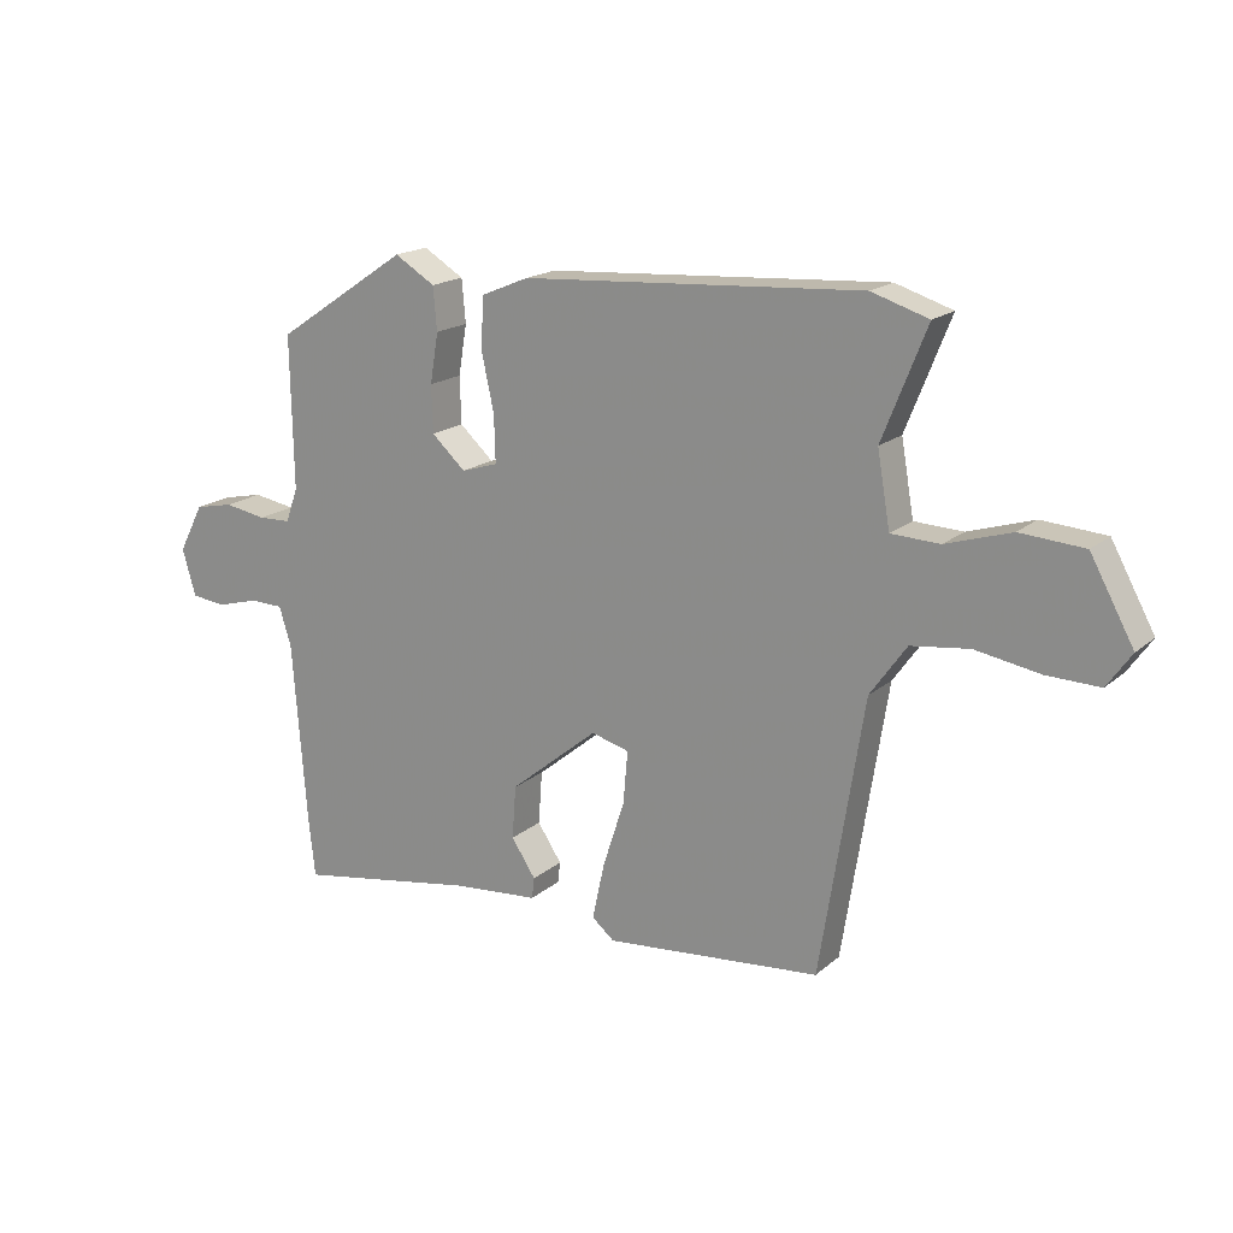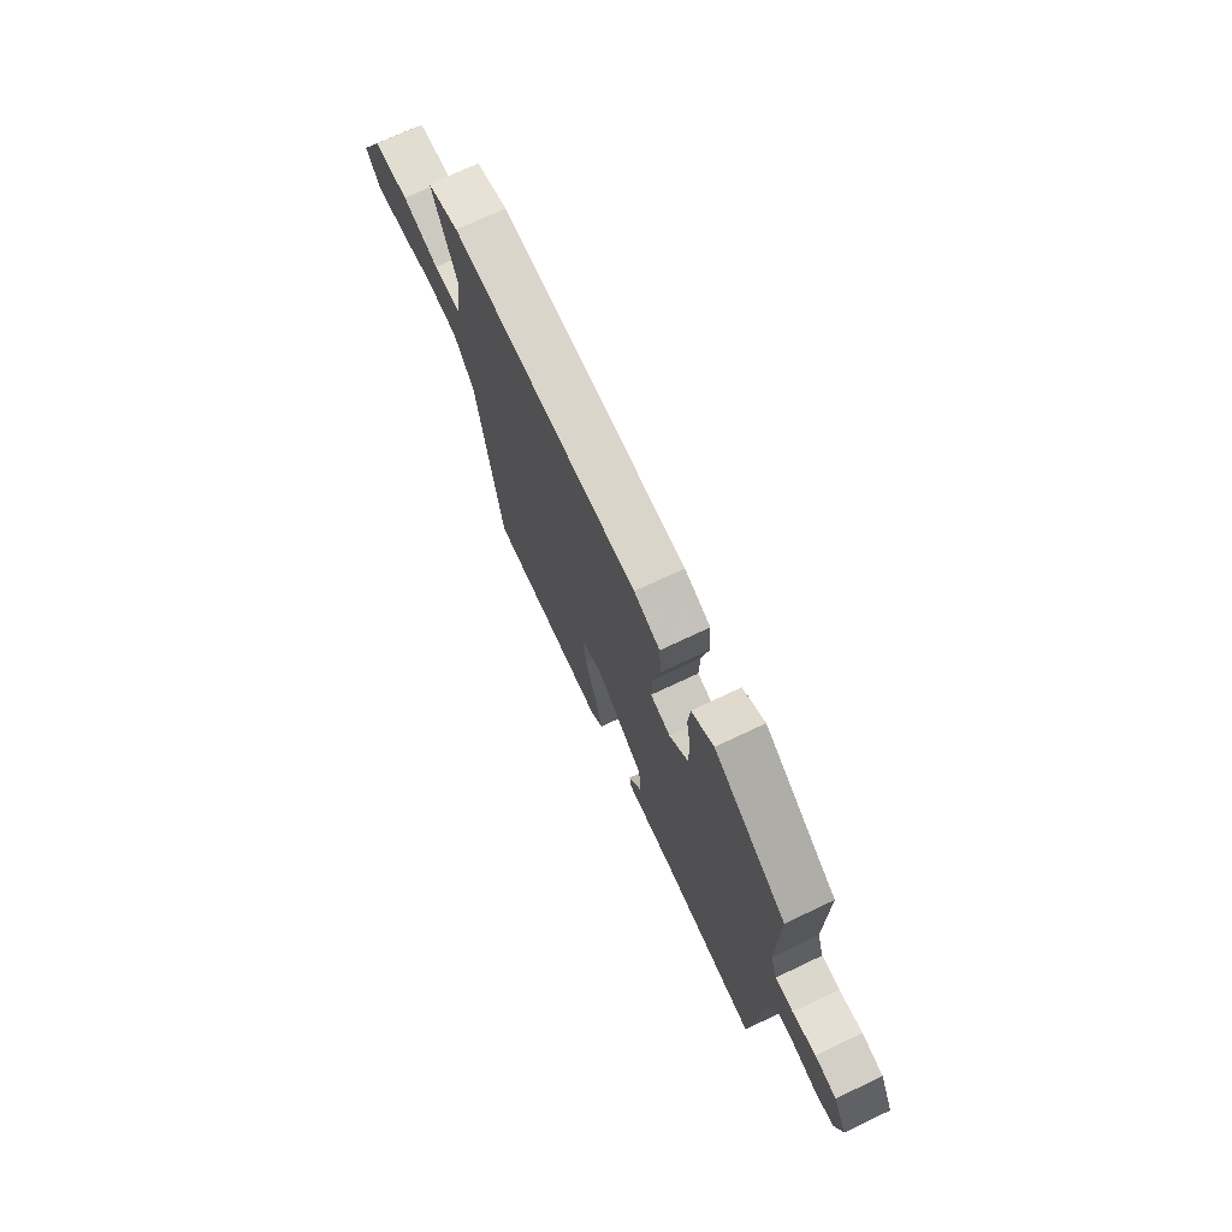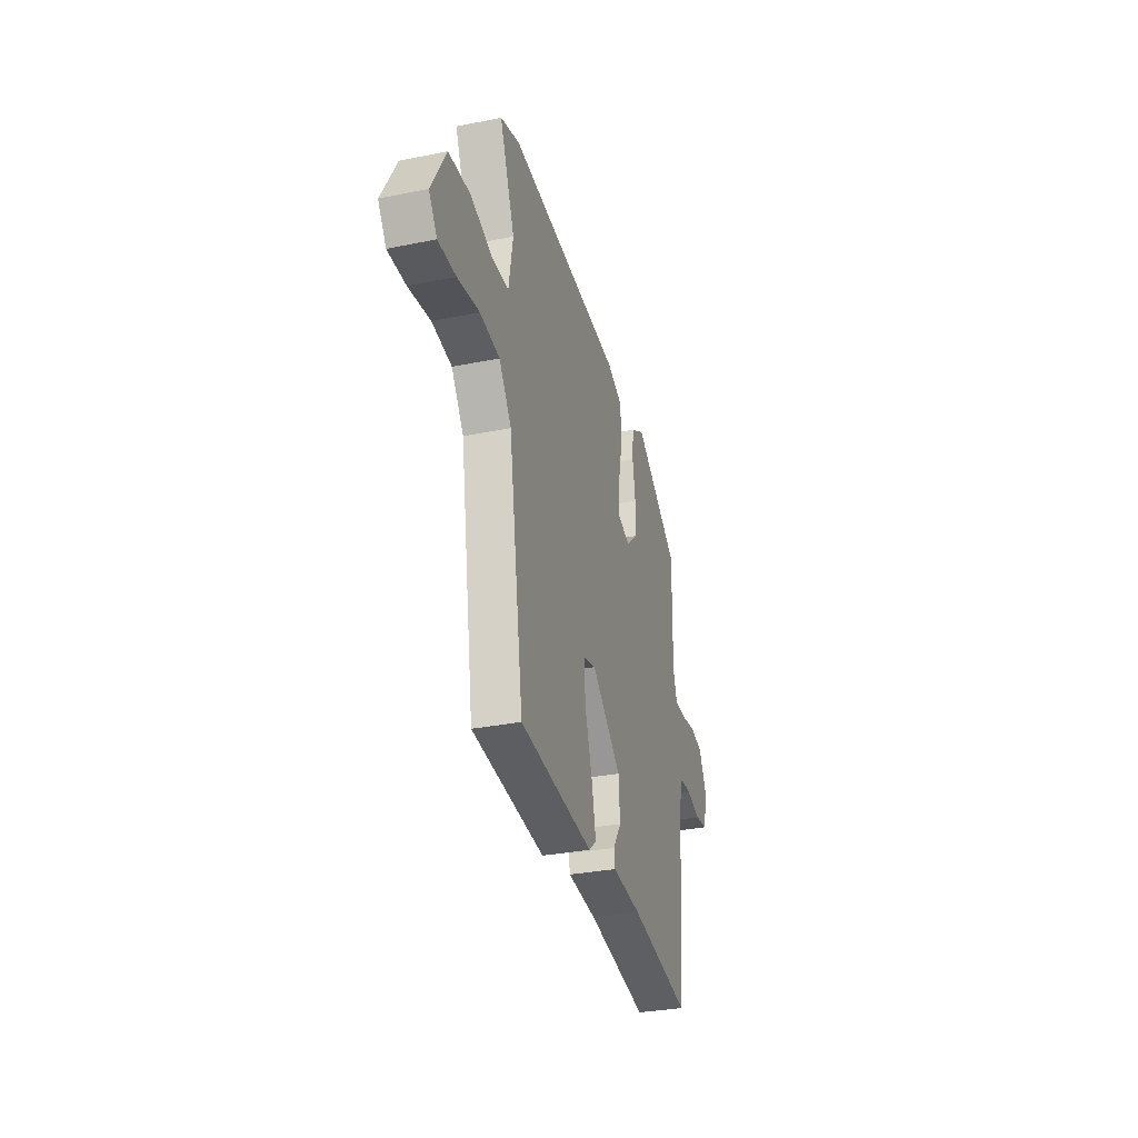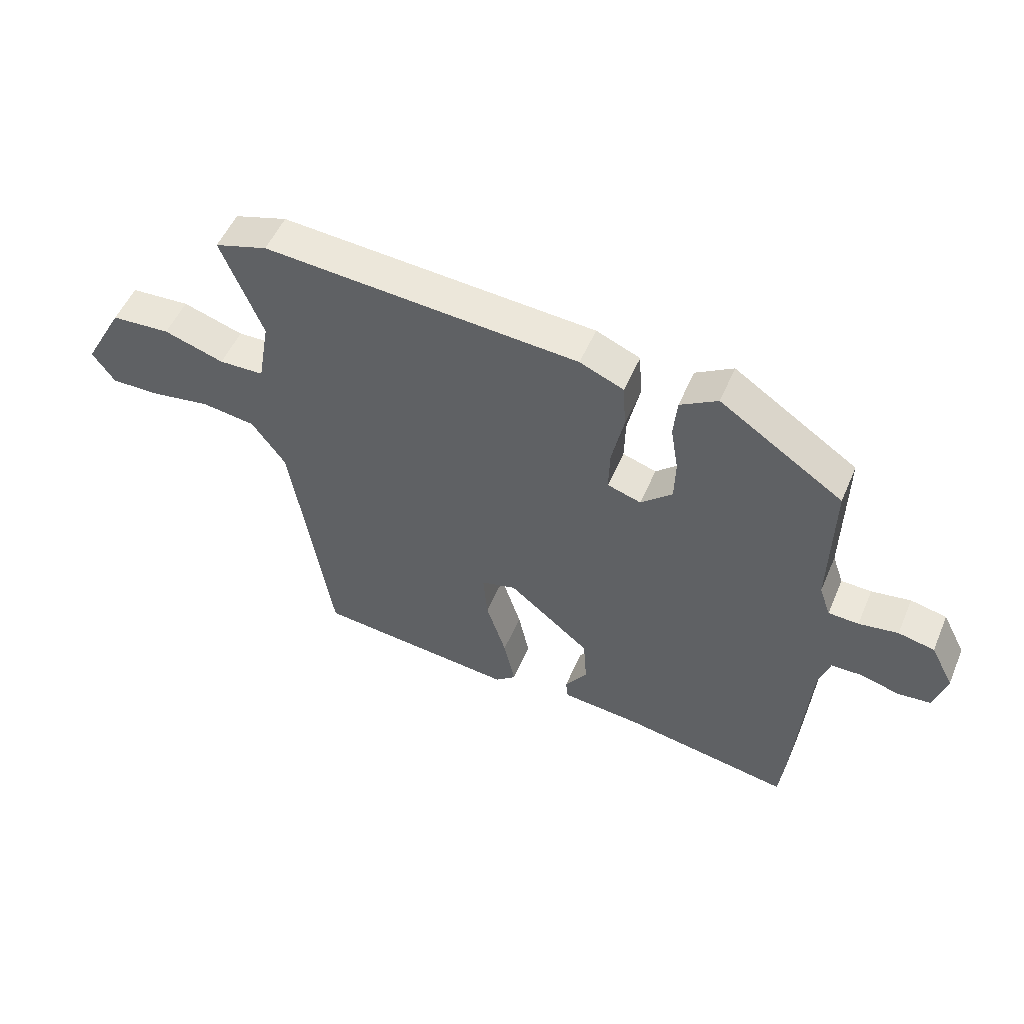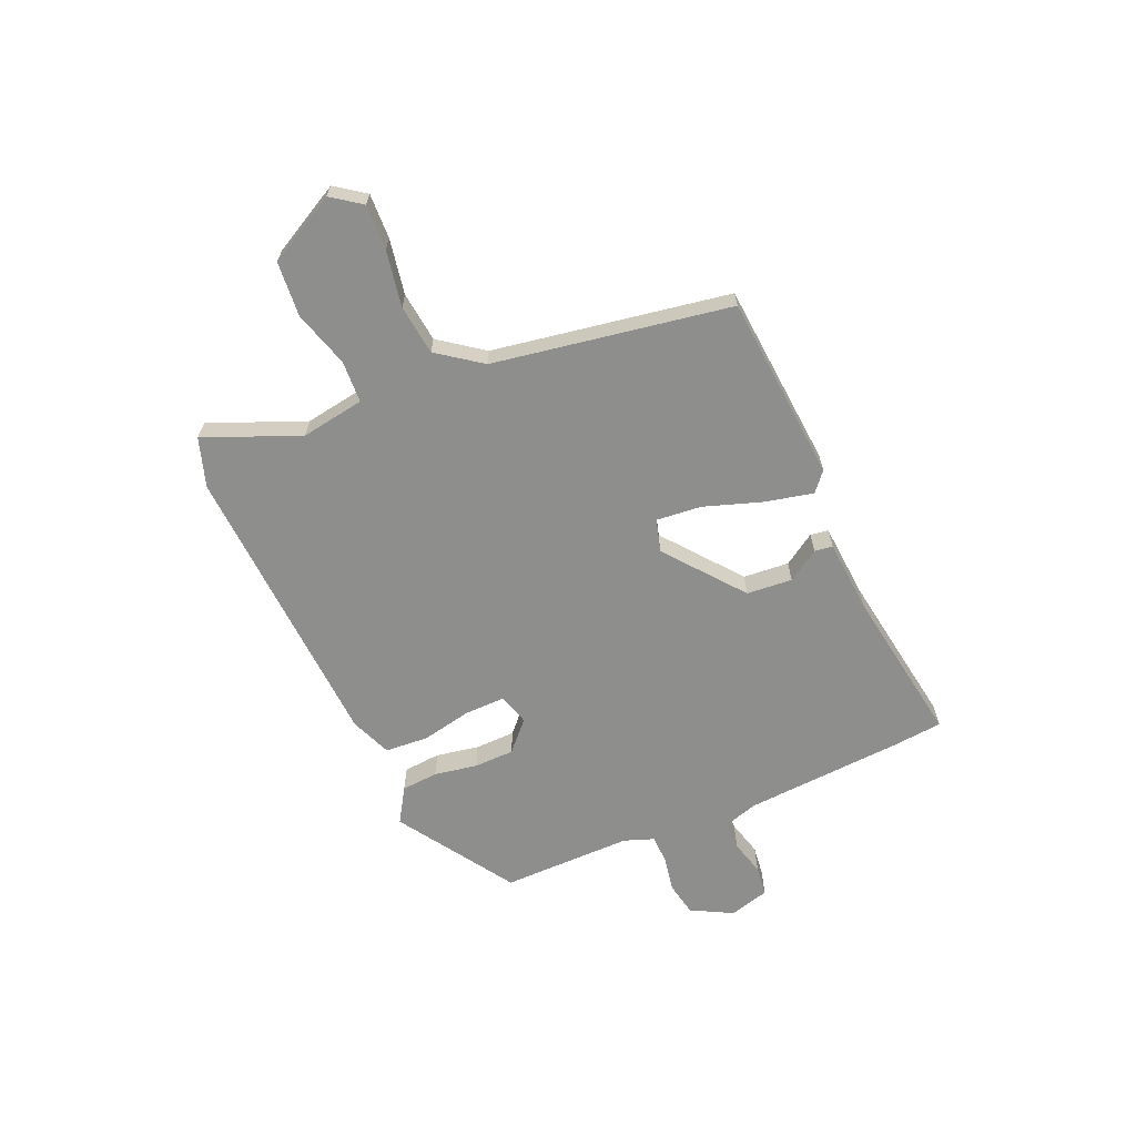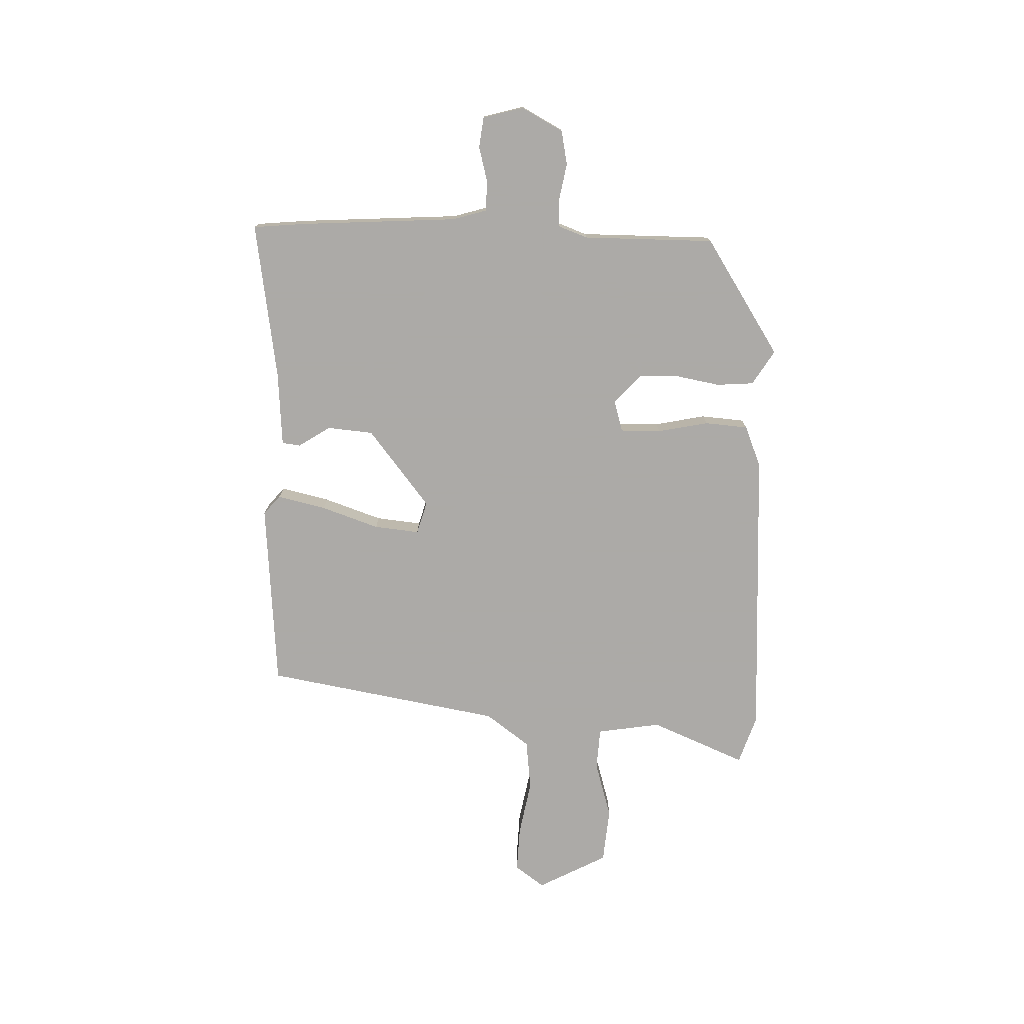
<metadata>
{"format":"obj","ext":"obj","renderer":"f3d","projection":"perspective","resolution":1024,"background":"white","views":[{"elev":17.8,"azim":32.5,"up":"+Z"},{"elev":71.5,"azim":-115.4,"up":"+Z"},{"elev":-32.1,"azim":105.8,"up":"+Z"},{"elev":52.6,"azim":-157.1,"up":"+Z"},{"elev":-64.9,"azim":112.8,"up":"+Y"},{"elev":-76.0,"azim":-92.6,"up":"+Y"}]}
</metadata>
<code>
v 0.402 0.07 -0.46
v 0.064 0.07 -0.492
v 0.029 0.07 -0.463
v 0.048 0.07 -0.375
v 0.082 0.07 -0.27
v 0.089 0.07 -0.188
v 0.03 0.07 -0.172
v -0.108 0.07 -0.285
v -0.114 0.07 -0.368
v -0.076 0.07 -0.425
v -0.08 0.07 -0.458
v -0.215 0.07 -0.47
v -0.498 0.07 -0.518
v -0.508 0.07 -0.427
v -0.53 0.07 -0.14
v -0.549 0.07 -0.079
v -0.602 0.07 -0.078
v -0.667 0.07 -0.096
v -0.722 0.07 -0.09
v -0.743 0.07 -0.017
v -0.704 0.07 0.058
v -0.643 0.07 0.071
v -0.577 0.07 0.06
v -0.526 0.07 0.062
v -0.507 0.07 0.116
v -0.511 0.07 0.353
v -0.303 0.07 0.492
v -0.24 0.07 0.454
v -0.234 0.07 0.387
v -0.247 0.07 0.309
v -0.245 0.07 0.236
v -0.192 0.07 0.188
v -0.135 0.07 0.206
v -0.137 0.07 0.279
v -0.157 0.07 0.371
v -0.152 0.07 0.449
v -0.078 0.07 0.48
v 0.453 0.07 0.515
v 0.542 0.07 0.487
v 0.473 0.07 0.314
v 0.493 0.07 0.199
v 0.569 0.07 0.196
v 0.671 0.07 0.228
v 0.771 0.07 0.221
v 0.839 0.07 0.097
v 0.801 0.07 0.043
v 0.719 0.07 0.045
v 0.618 0.07 0.062
v 0.527 0.07 0.05
v 0.47 0.07 -0.03
v 0.402 0 -0.46
v 0.064 0 -0.492
v 0.029 0 -0.463
v 0.048 0 -0.375
v 0.082 0 -0.27
v 0.089 0 -0.188
v 0.03 0 -0.172
v -0.108 0 -0.285
v -0.114 0 -0.368
v -0.076 0 -0.425
v -0.08 0 -0.458
v -0.215 0 -0.47
v -0.498 0 -0.518
v -0.508 0 -0.427
v -0.53 0 -0.14
v -0.549 0 -0.079
v -0.602 0 -0.078
v -0.667 0 -0.096
v -0.722 0 -0.09
v -0.743 0 -0.017
v -0.704 0 0.058
v -0.643 0 0.071
v -0.577 0 0.06
v -0.526 0 0.062
v -0.507 0 0.116
v -0.511 0 0.353
v -0.303 0 0.492
v -0.24 0 0.454
v -0.234 0 0.387
v -0.247 0 0.309
v -0.245 0 0.236
v -0.192 0 0.188
v -0.135 0 0.206
v -0.137 0 0.279
v -0.157 0 0.371
v -0.152 0 0.449
v -0.078 0 0.48
v 0.453 0 0.515
v 0.542 0 0.487
v 0.473 0 0.314
v 0.493 0 0.199
v 0.569 0 0.196
v 0.671 0 0.228
v 0.771 0 0.221
v 0.839 0 0.097
v 0.801 0 0.043
v 0.719 0 0.045
v 0.618 0 0.062
v 0.527 0 0.05
v 0.47 0 -0.03
f 45 46 47 48
f 45 48 49
f 42 43 44 45
f 41 42 45 49
f 37 38 39 40
f 37 40 41
f 34 35 36 37
f 33 34 37 41
f 32 33 41 49
f 27 28 29 30
f 25 26 27 30
f 24 25 30 31
f 20 21 22 23
f 20 23 24
f 17 18 19 20
f 16 17 20 24
f 15 16 24 31
f 12 13 14 15
f 9 10 11 12
f 8 9 12 15
f 7 8 15 31
f 2 3 4 5
f 50 1 2 5
f 50 5 6
f 32 49 50 6
f 6 7 31 32
f 98 97 96 95
f 99 98 95
f 95 94 93 92
f 99 95 92 91
f 90 89 88 87
f 91 90 87
f 87 86 85 84
f 91 87 84 83
f 99 91 83 82
f 80 79 78 77
f 80 77 76 75
f 81 80 75 74
f 73 72 71 70
f 74 73 70
f 70 69 68 67
f 74 70 67 66
f 81 74 66 65
f 65 64 63 62
f 62 61 60 59
f 65 62 59 58
f 81 65 58 57
f 55 54 53 52
f 55 52 51 100
f 56 55 100
f 56 100 99 82
f 82 81 57 56
f 1 51 52 2
f 2 52 53 3
f 3 53 54 4
f 4 54 55 5
f 5 55 56 6
f 6 56 57 7
f 7 57 58 8
f 8 58 59 9
f 9 59 60 10
f 10 60 61 11
f 11 61 62 12
f 12 62 63 13
f 13 63 64 14
f 14 64 65 15
f 15 65 66 16
f 16 66 67 17
f 17 67 68 18
f 18 68 69 19
f 19 69 70 20
f 20 70 71 21
f 21 71 72 22
f 22 72 73 23
f 23 73 74 24
f 24 74 75 25
f 25 75 76 26
f 26 76 77 27
f 27 77 78 28
f 28 78 79 29
f 29 79 80 30
f 30 80 81 31
f 31 81 82 32
f 32 82 83 33
f 33 83 84 34
f 34 84 85 35
f 35 85 86 36
f 36 86 87 37
f 37 87 88 38
f 38 88 89 39
f 39 89 90 40
f 40 90 91 41
f 41 91 92 42
f 42 92 93 43
f 43 93 94 44
f 44 94 95 45
f 45 95 96 46
f 46 96 97 47
f 47 97 98 48
f 48 98 99 49
f 49 99 100 50
f 50 100 51 1

</code>
